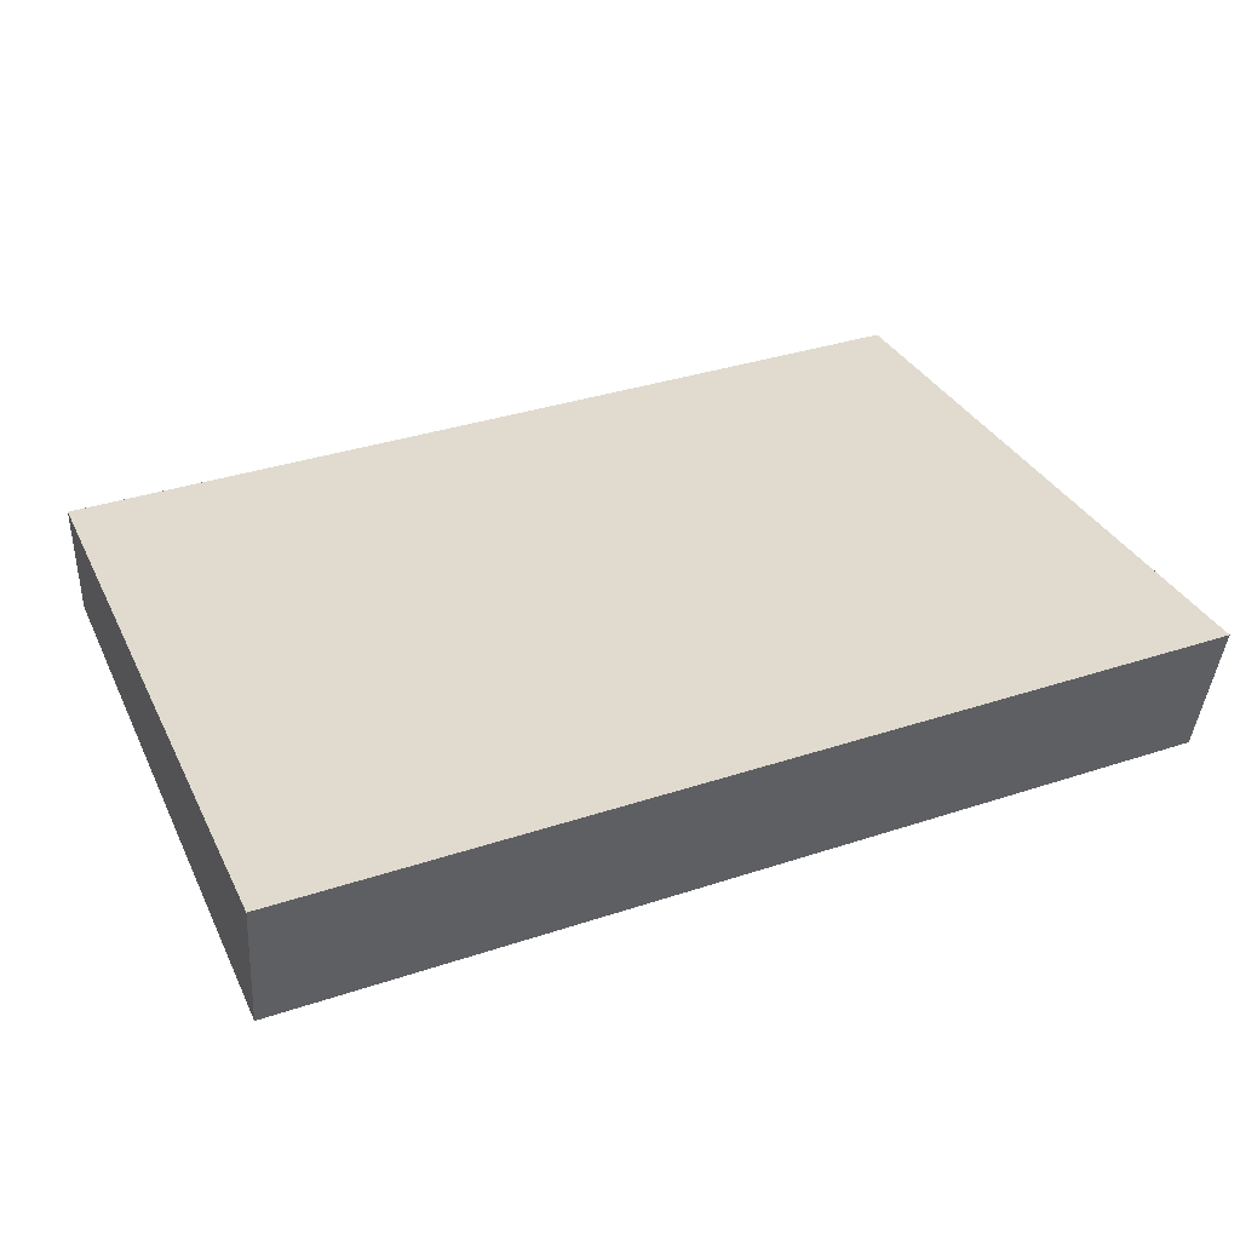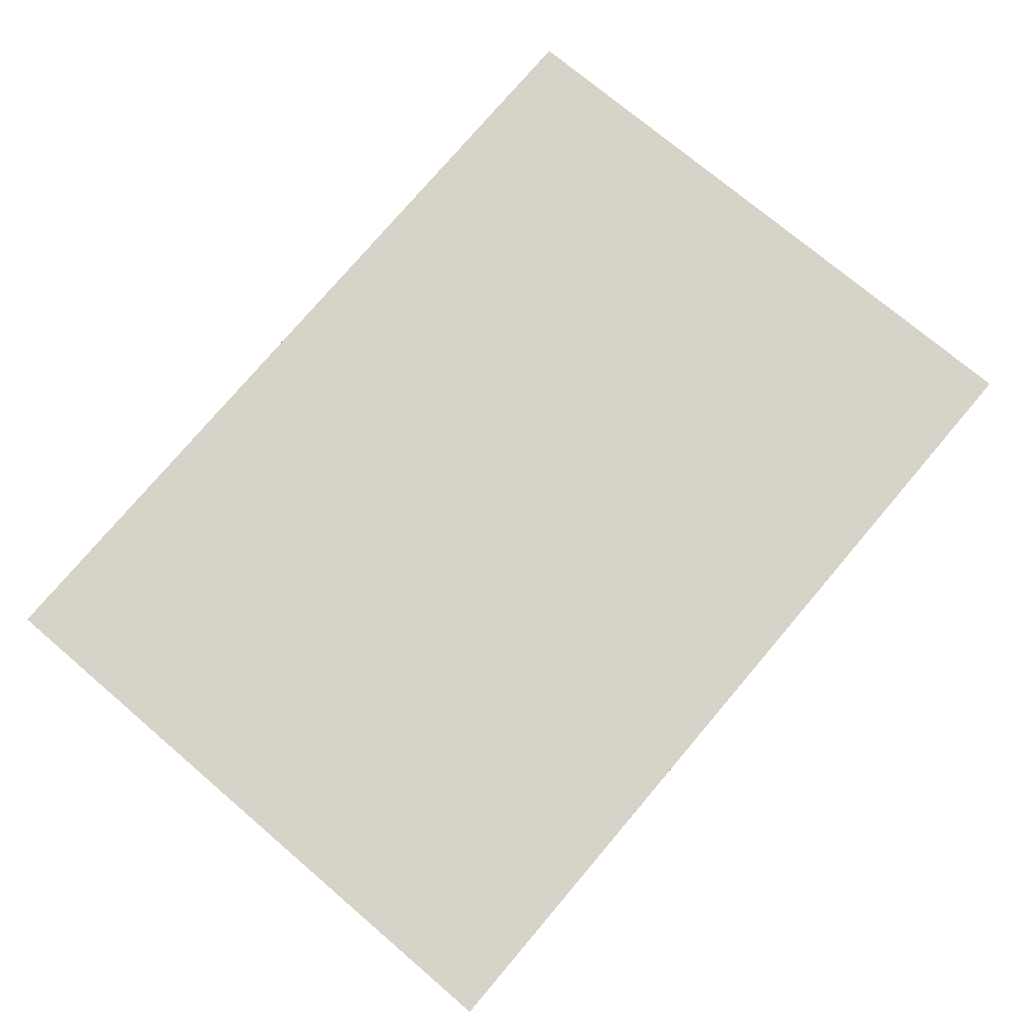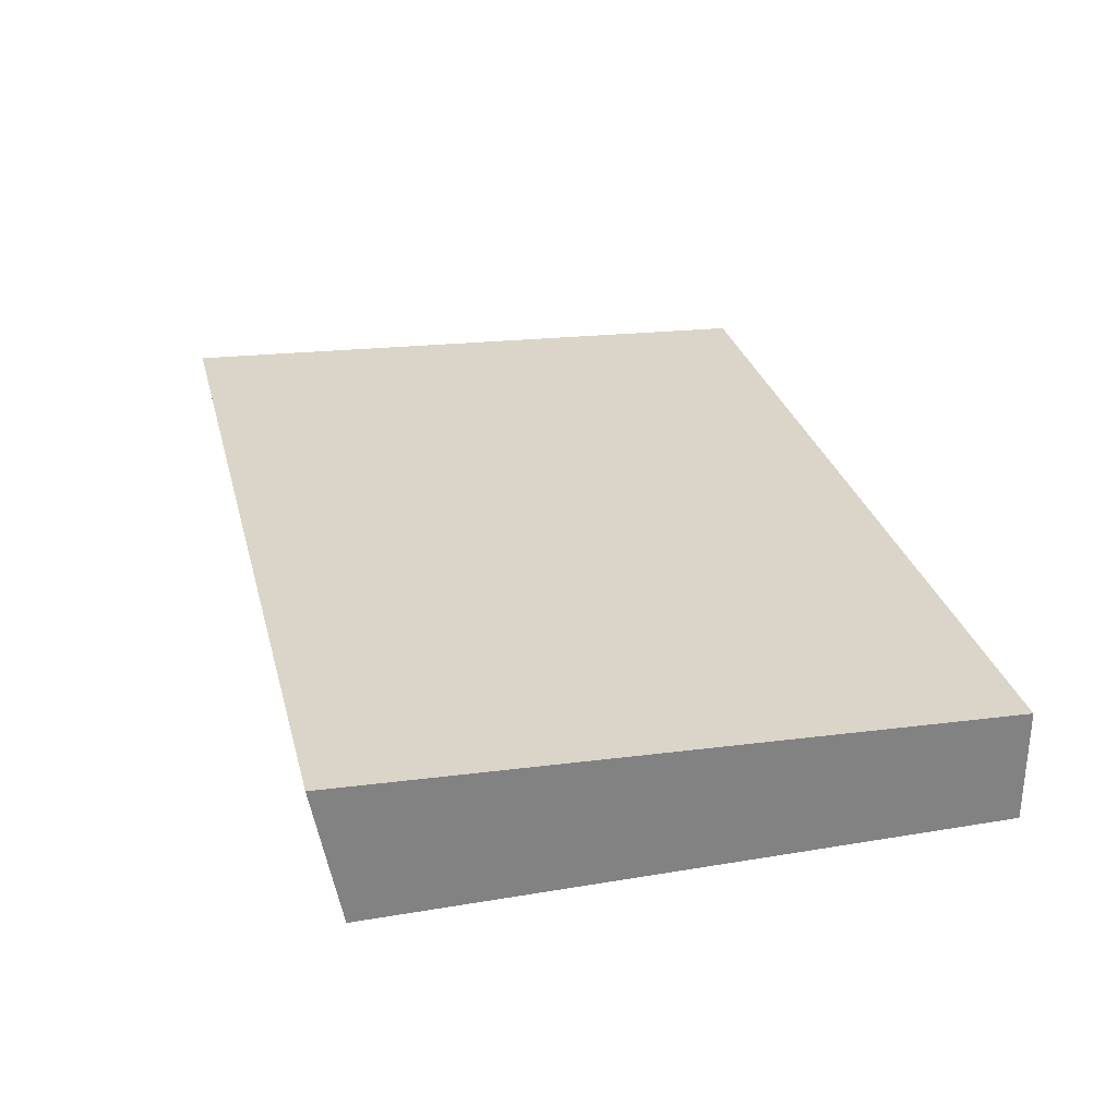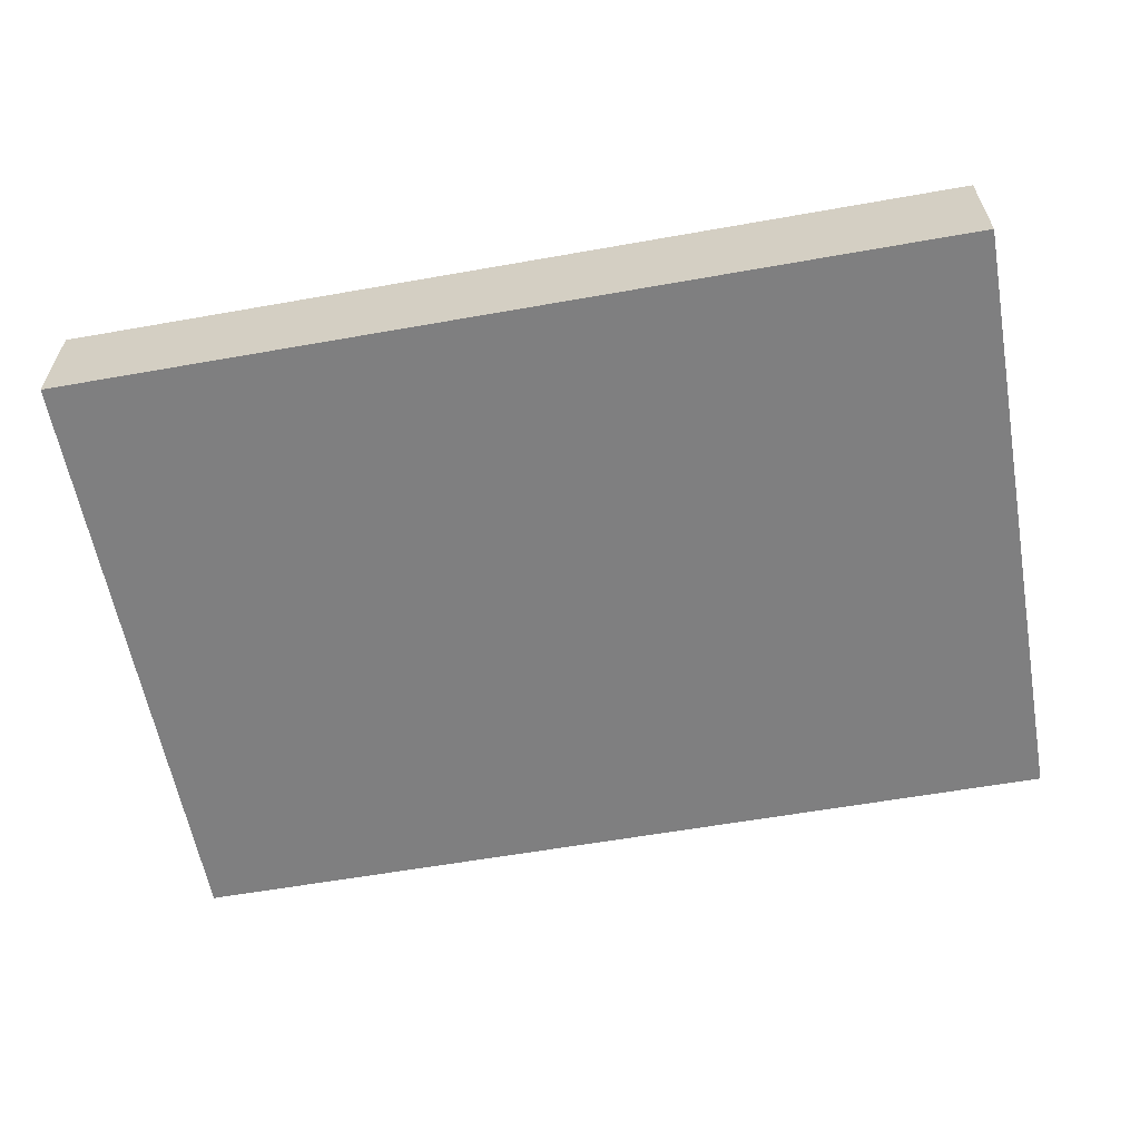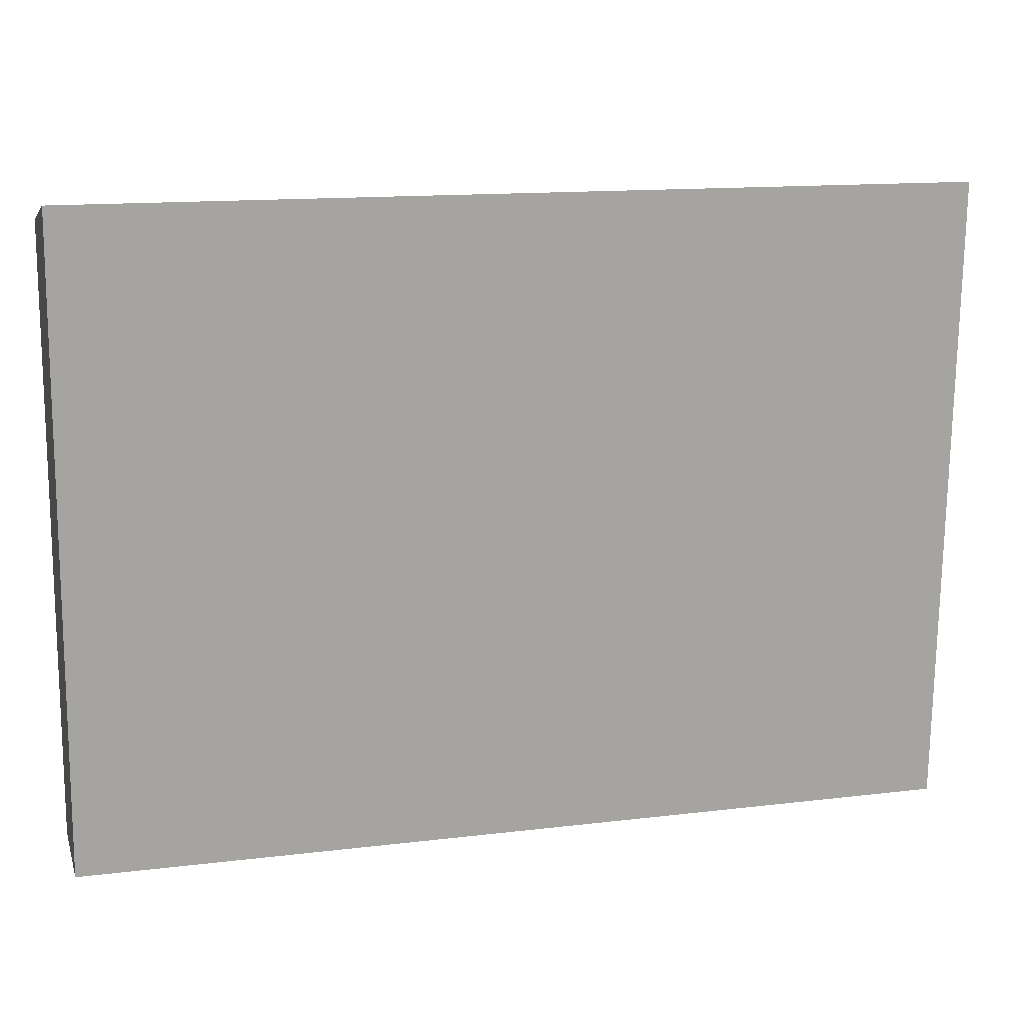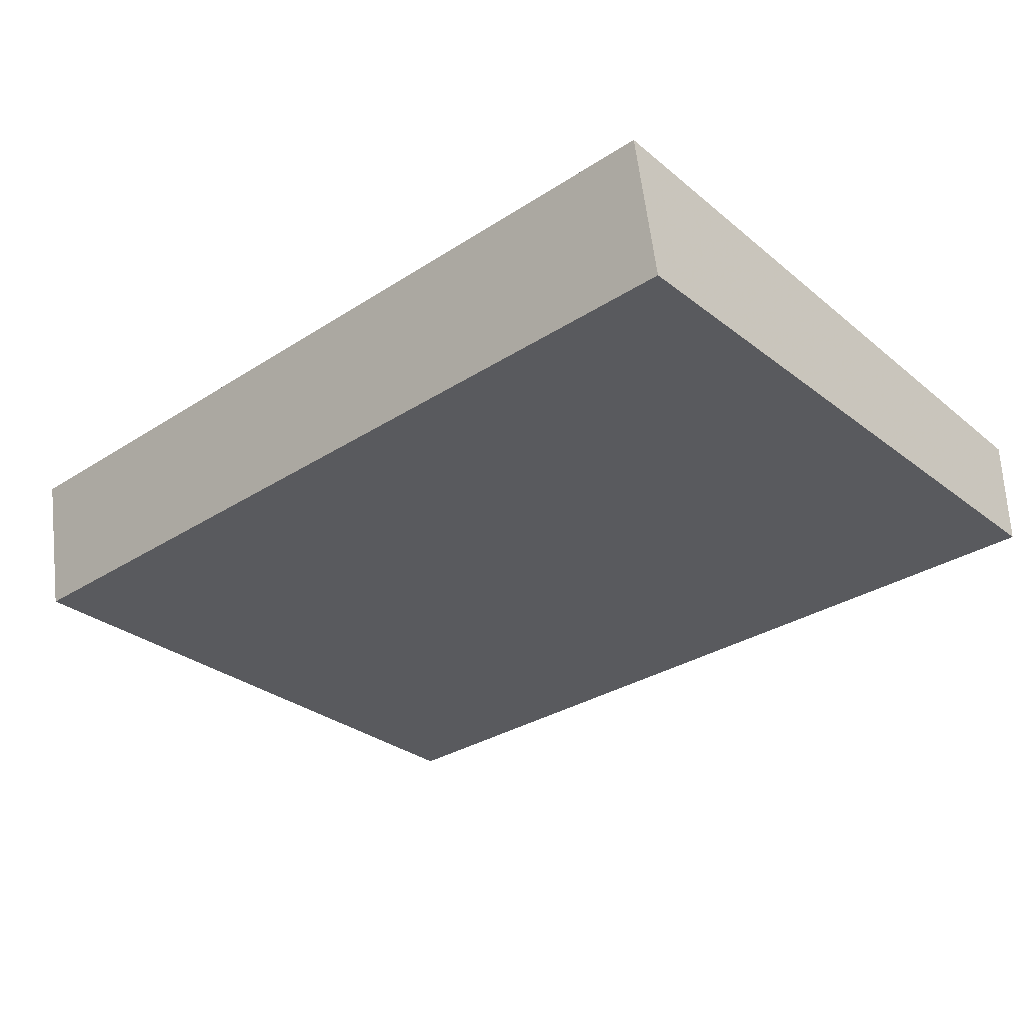
<metadata>
{"format":"obj","ext":"obj","renderer":"f3d","projection":"perspective","resolution":1024,"background":"white","views":[{"elev":36.1,"azim":156.7,"up":"+Z"},{"elev":77.4,"azim":130.4,"up":"+Z"},{"elev":29.4,"azim":-103.9,"up":"+Z"},{"elev":-59.7,"azim":10.3,"up":"+Z"},{"elev":13.8,"azim":-15.2,"up":"+Y"},{"elev":-31.3,"azim":-137.5,"up":"+Z"}]}
</metadata>
<code>
v 0.2099 0.3613 0.05417
v 0.2099 0.2147 0.04791
v 0.2099 0.3553 0.02199
v 0.006859 0.3553 0.02199
v 0.006859 0.3613 0.05417
v 0.1396 0.2147 0.02199
v 0.2099 0.2147 0.02199
v 0.006859 0.2147 0.04791
v 0.006859 0.2147 0.02199
f 1 2 3
f 1 3 4
f 5 2 1
f 5 1 4
f 6 4 3
f 7 6 3
f 7 3 2
f 7 2 6
f 8 6 2
f 8 2 5
f 9 4 6
f 9 6 8
f 9 8 5
f 9 5 4

</code>
